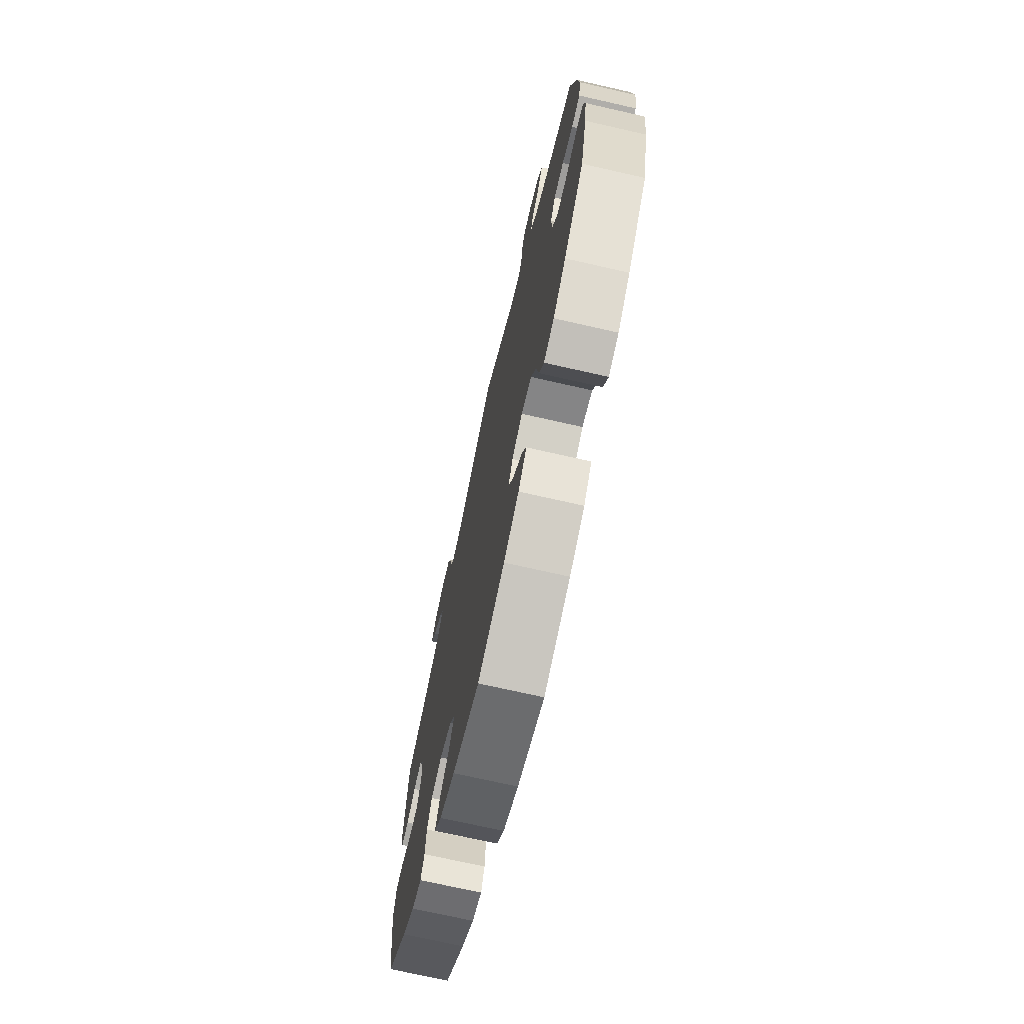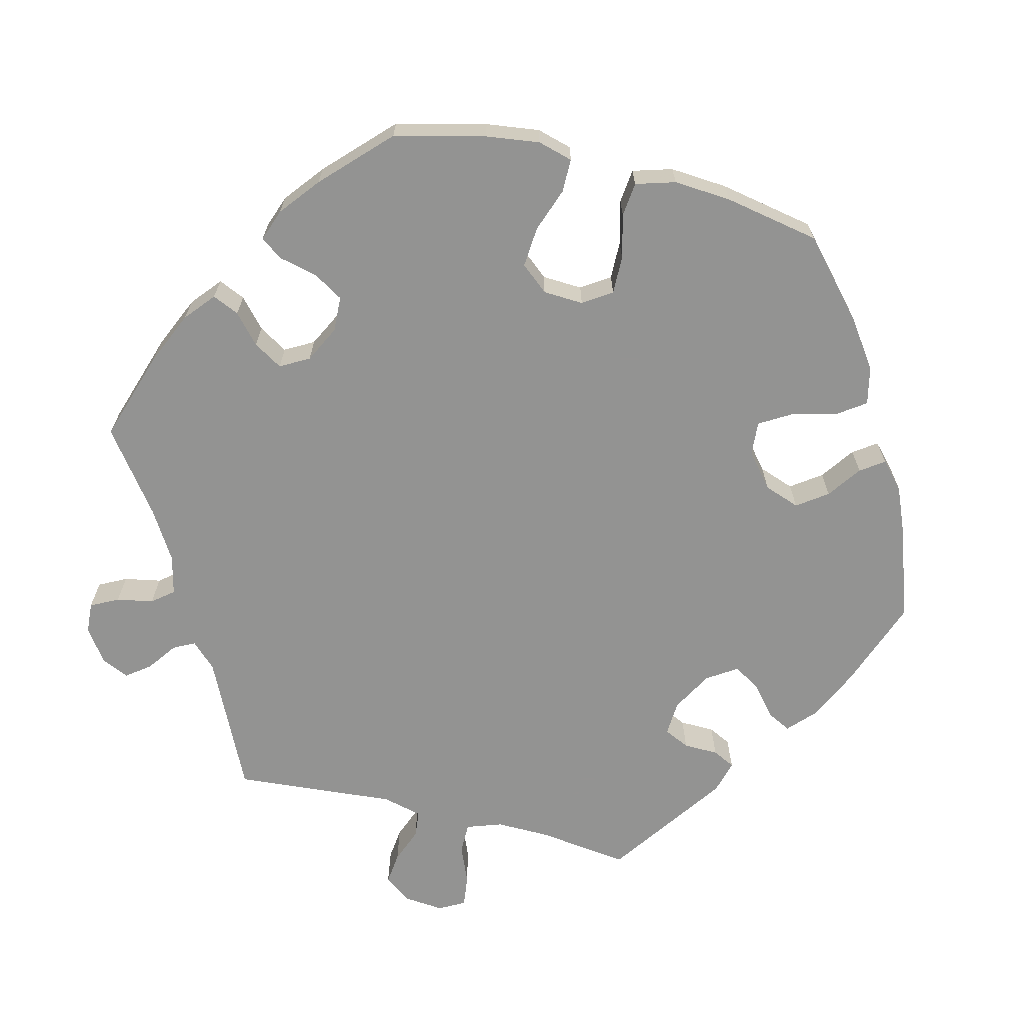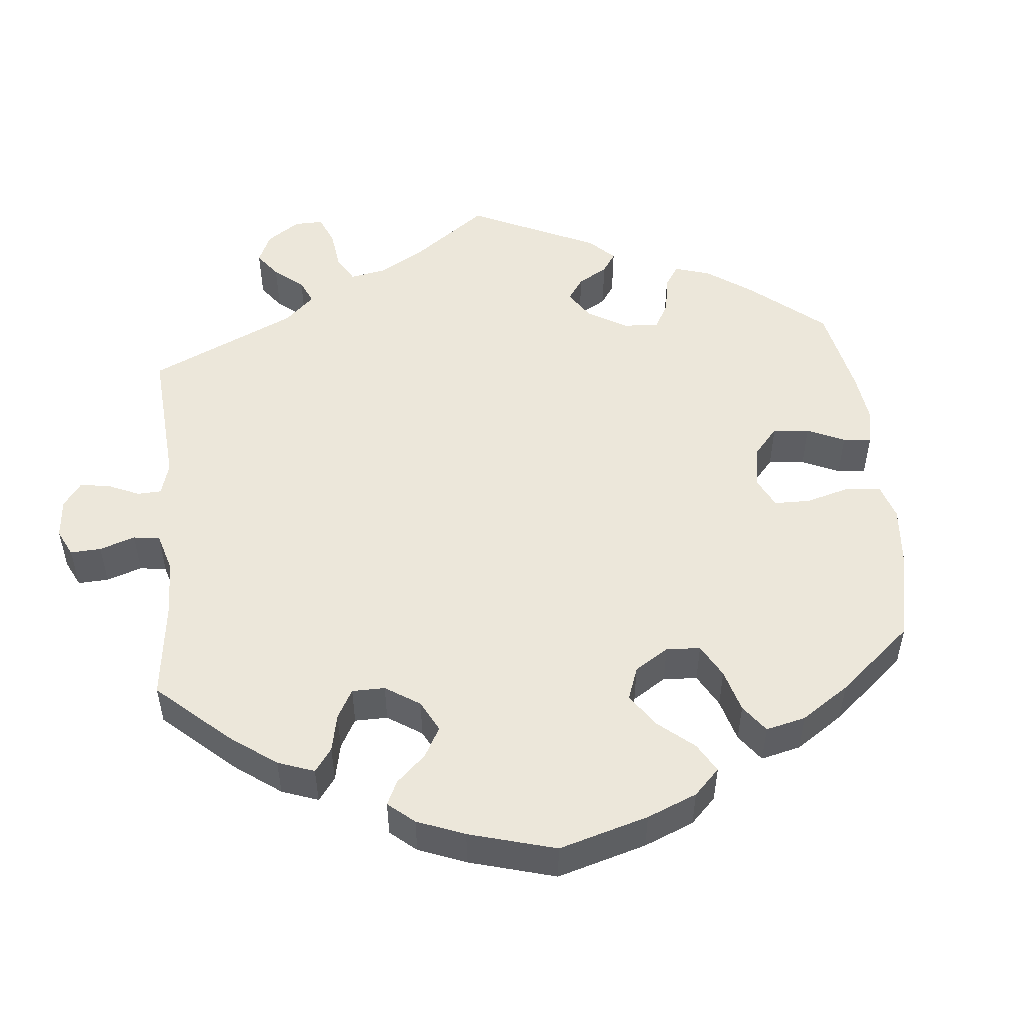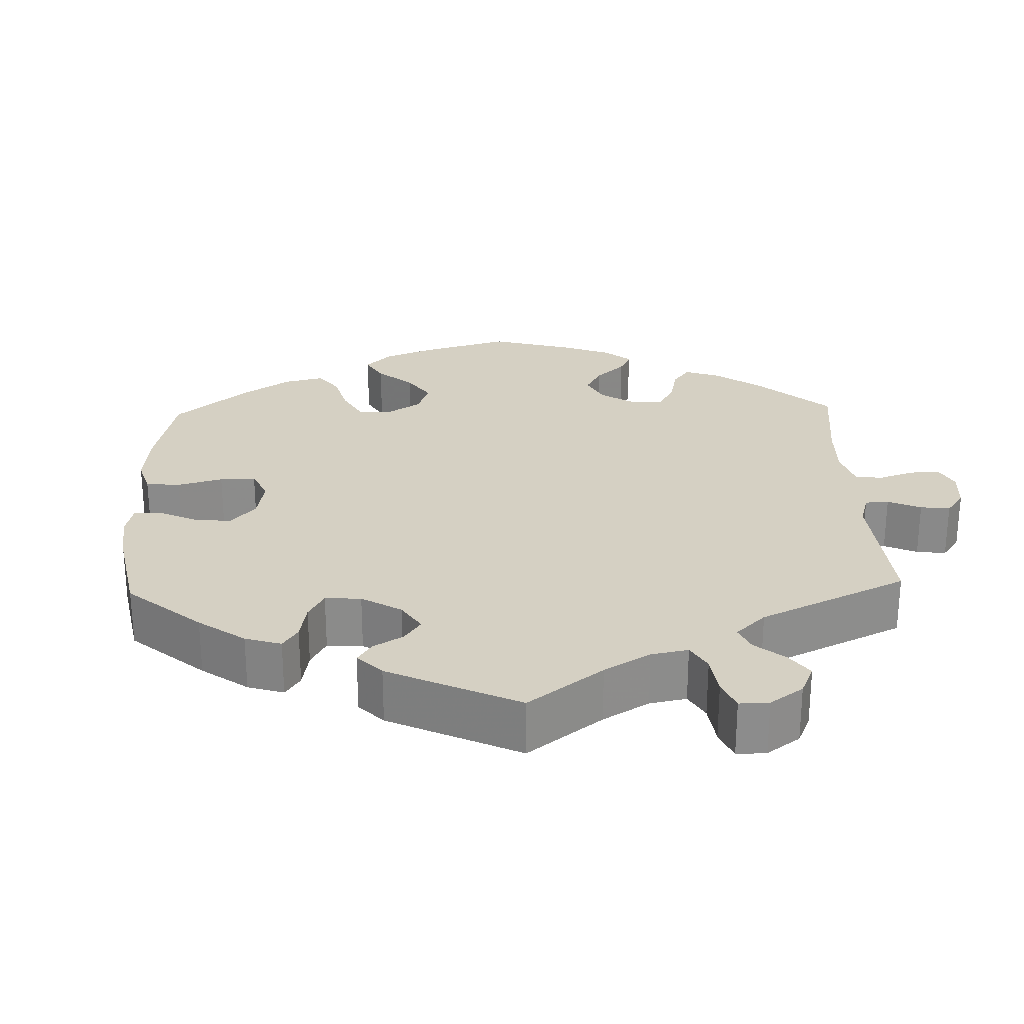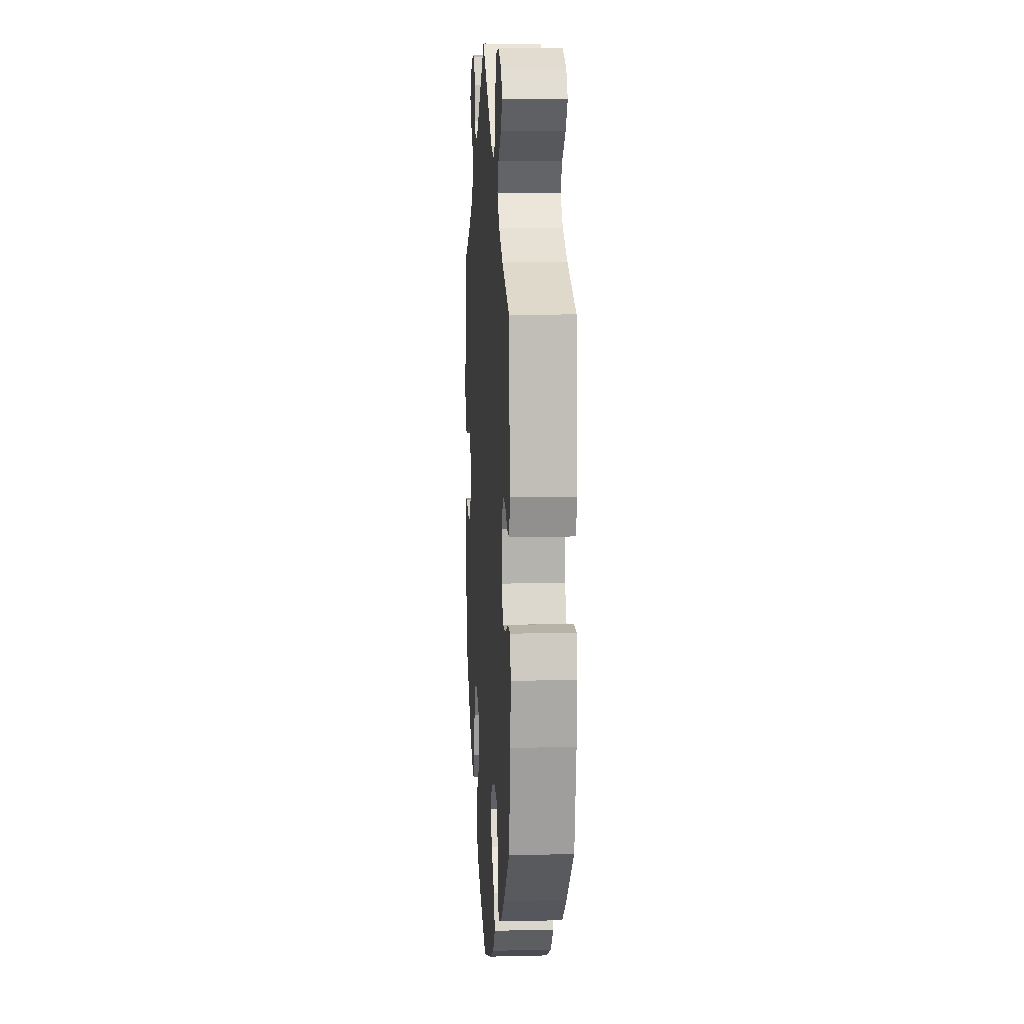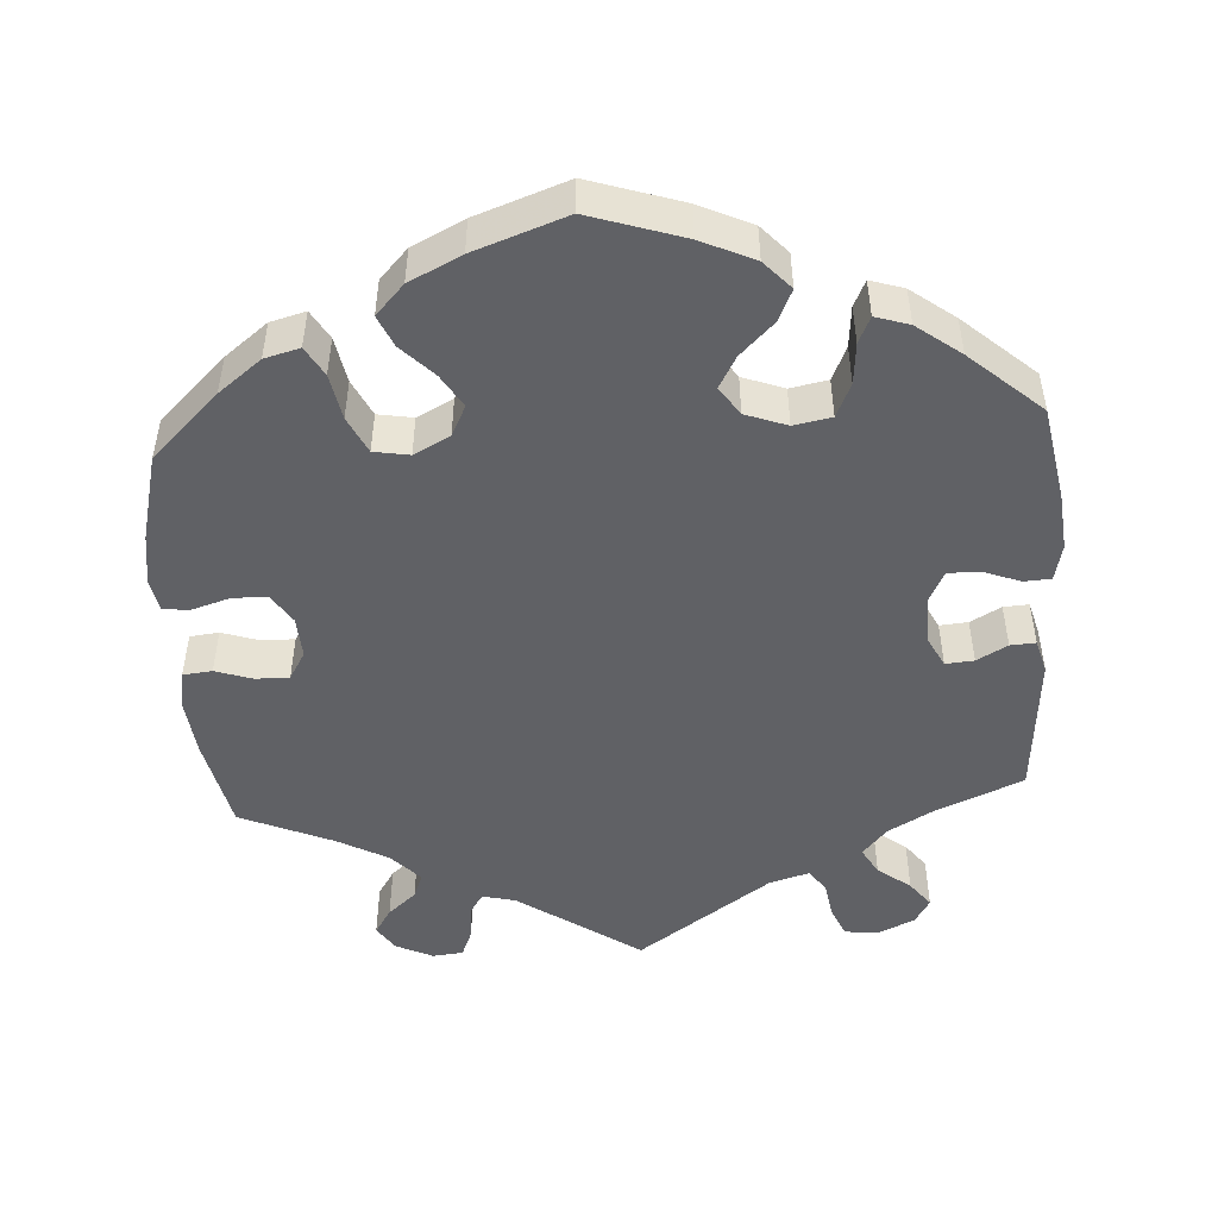
<metadata>
{"format":"obj","ext":"obj","renderer":"f3d","projection":"perspective","resolution":1024,"background":"white","views":[{"elev":-71.8,"azim":77.2,"up":"+Z"},{"elev":-66.7,"azim":136.0,"up":"+Y"},{"elev":50.7,"azim":114.4,"up":"+Y"},{"elev":26.1,"azim":-61.9,"up":"+Y"},{"elev":9.3,"azim":-93.6,"up":"+Z"},{"elev":-48.9,"azim":-176.2,"up":"+Y"}]}
</metadata>
<code>
v 0.158 0.07 0.469
v 0.202 0.07 0.458
v 0.219 0.07 0.484
v 0.224 0.07 0.531
v 0.239 0.07 0.567
v 0.279 0.07 0.571
v 0.327 0.07 0.548
v 0.349 0.07 0.515
v 0.327 0.07 0.481
v 0.29 0.07 0.449
v 0.277 0.07 0.416
v 0.314 0.07 0.377
v 0.38 0.07 0.341
v 0.5 0.07 0.289
v 0.526 0.07 0.166
v 0.534 0.07 0.091
v 0.525 0.07 0.041
v 0.487 0.07 0.037
v 0.439 0.07 0.053
v 0.395 0.07 0.054
v 0.373 0.07 0.017
v 0.376 0.07 -0.037
v 0.401 0.07 -0.076
v 0.446 0.07 -0.077
v 0.496 0.07 -0.062
v 0.531 0.07 -0.065
v 0.539 0.07 -0.109
v 0.529 0.07 -0.175
v 0.5 0.07 -0.289
v 0.412 0.07 -0.373
v 0.356 0.07 -0.416
v 0.31 0.07 -0.428
v 0.288 0.07 -0.39
v 0.277 0.07 -0.33
v 0.254 0.07 -0.282
v 0.208 0.07 -0.274
v 0.161 0.07 -0.298
v 0.141 0.07 -0.338
v 0.167 0.07 -0.381
v 0.208 0.07 -0.423
v 0.226 0.07 -0.464
v 0.189 0.07 -0.503
v 0.121 0.07 -0.536
v 0.001 0.07 -0.578
v -0.121 0.07 -0.538
v -0.19 0.07 -0.506
v -0.224 0.07 -0.469
v -0.205 0.07 -0.428
v -0.161 0.07 -0.385
v -0.138 0.07 -0.344
v -0.163 0.07 -0.307
v -0.217 0.07 -0.287
v -0.266 0.07 -0.296
v -0.286 0.07 -0.34
v -0.291 0.07 -0.394
v -0.307 0.07 -0.428
v -0.351 0.07 -0.414
v -0.408 0.07 -0.371
v -0.501 0.07 -0.289
v -0.523 0.07 -0.165
v -0.53 0.07 -0.091
v -0.519 0.07 -0.043
v -0.484 0.07 -0.041
v -0.436 0.07 -0.059
v -0.394 0.07 -0.06
v -0.373 0.07 -0.018
v -0.374 0.07 0.043
v -0.395 0.07 0.084
v -0.432 0.07 0.081
v -0.472 0.07 0.059
v -0.505 0.07 0.057
v -0.517 0.07 0.101
v -0.501 0.07 0.289
v -0.389 0.07 0.336
v -0.328 0.07 0.37
v -0.296 0.07 0.407
v -0.316 0.07 0.442
v -0.359 0.07 0.475
v -0.385 0.07 0.509
v -0.365 0.07 0.542
v -0.317 0.07 0.564
v -0.273 0.07 0.559
v -0.256 0.07 0.52
v -0.248 0.07 0.471
v -0.227 0.07 0.442
v -0.175 0.07 0.457
v 0 0.07 0.578
v 0.158 0 0.469
v 0.202 0 0.458
v 0.219 0 0.484
v 0.224 0 0.531
v 0.239 0 0.567
v 0.279 0 0.571
v 0.327 0 0.548
v 0.349 0 0.515
v 0.327 0 0.481
v 0.29 0 0.449
v 0.277 0 0.416
v 0.314 0 0.377
v 0.38 0 0.341
v 0.5 0 0.289
v 0.526 0 0.166
v 0.534 0 0.091
v 0.525 0 0.041
v 0.487 0 0.037
v 0.439 0 0.053
v 0.395 0 0.054
v 0.373 0 0.017
v 0.376 0 -0.037
v 0.401 0 -0.076
v 0.446 0 -0.077
v 0.496 0 -0.062
v 0.531 0 -0.065
v 0.539 0 -0.109
v 0.529 0 -0.175
v 0.5 0 -0.289
v 0.412 0 -0.373
v 0.356 0 -0.416
v 0.31 0 -0.428
v 0.288 0 -0.39
v 0.277 0 -0.33
v 0.254 0 -0.282
v 0.208 0 -0.274
v 0.161 0 -0.298
v 0.141 0 -0.338
v 0.167 0 -0.381
v 0.208 0 -0.423
v 0.226 0 -0.464
v 0.189 0 -0.503
v 0.121 0 -0.536
v 0.001 0 -0.578
v -0.121 0 -0.538
v -0.19 0 -0.506
v -0.224 0 -0.469
v -0.205 0 -0.428
v -0.161 0 -0.385
v -0.138 0 -0.344
v -0.163 0 -0.307
v -0.217 0 -0.287
v -0.266 0 -0.296
v -0.286 0 -0.34
v -0.291 0 -0.394
v -0.307 0 -0.428
v -0.351 0 -0.414
v -0.408 0 -0.371
v -0.501 0 -0.289
v -0.523 0 -0.165
v -0.53 0 -0.091
v -0.519 0 -0.043
v -0.484 0 -0.041
v -0.436 0 -0.059
v -0.394 0 -0.06
v -0.373 0 -0.018
v -0.374 0 0.043
v -0.395 0 0.084
v -0.432 0 0.081
v -0.472 0 0.059
v -0.505 0 0.057
v -0.517 0 0.101
v -0.501 0 0.289
v -0.389 0 0.336
v -0.328 0 0.37
v -0.296 0 0.407
v -0.316 0 0.442
v -0.359 0 0.475
v -0.385 0 0.509
v -0.365 0 0.542
v -0.317 0 0.564
v -0.273 0 0.559
v -0.256 0 0.52
v -0.248 0 0.471
v -0.227 0 0.442
v -0.175 0 0.457
v 0 0 0.578
f 86 87 1
f 85 86 1 2
f 81 82 83 84
f 81 84 85
f 80 81 85
f 77 78 79 80
f 76 77 80 85
f 75 76 85 2
f 71 72 73 74
f 69 70 71 74
f 68 69 74 75
f 67 68 75 2
f 61 62 63 64
f 61 64 65
f 60 61 65
f 59 60 65
f 58 59 65 66
f 54 55 56 57
f 53 54 57 58
f 46 47 48 49
f 46 49 50
f 45 46 50
f 44 45 50
f 43 44 50
f 42 43 50 51
f 39 40 41 42
f 38 39 42 51
f 31 32 33 34
f 31 34 35
f 30 31 35
f 29 30 35
f 28 29 35 36
f 24 25 26 27
f 23 24 27 28
f 16 17 18 19
f 16 19 20
f 13 14 15 16
f 12 13 16 20
f 11 12 20 21
f 7 8 9 10
f 7 10 11
f 6 7 11
f 3 4 5 6
f 2 3 6 11
f 66 67 2 11
f 53 58 66 11
f 37 38 51 52
f 36 37 52
f 23 28 36 52
f 22 23 52 53
f 11 21 22 53
f 88 174 173
f 89 88 173 172
f 171 170 169 168
f 172 171 168
f 172 168 167
f 167 166 165 164
f 172 167 164 163
f 89 172 163 162
f 161 160 159 158
f 161 158 157 156
f 162 161 156 155
f 89 162 155 154
f 151 150 149 148
f 152 151 148
f 152 148 147
f 152 147 146
f 153 152 146 145
f 144 143 142 141
f 145 144 141 140
f 136 135 134 133
f 137 136 133
f 137 133 132
f 137 132 131
f 137 131 130
f 138 137 130 129
f 129 128 127 126
f 138 129 126 125
f 121 120 119 118
f 122 121 118
f 122 118 117
f 122 117 116
f 123 122 116 115
f 114 113 112 111
f 115 114 111 110
f 106 105 104 103
f 107 106 103
f 103 102 101 100
f 107 103 100 99
f 108 107 99 98
f 97 96 95 94
f 98 97 94
f 98 94 93
f 93 92 91 90
f 98 93 90 89
f 98 89 154 153
f 98 153 145 140
f 139 138 125 124
f 139 124 123
f 139 123 115 110
f 140 139 110 109
f 140 109 108 98
f 1 88 89 2
f 2 89 90 3
f 3 90 91 4
f 4 91 92 5
f 5 92 93 6
f 6 93 94 7
f 7 94 95 8
f 8 95 96 9
f 9 96 97 10
f 10 97 98 11
f 11 98 99 12
f 12 99 100 13
f 13 100 101 14
f 14 101 102 15
f 15 102 103 16
f 16 103 104 17
f 17 104 105 18
f 18 105 106 19
f 19 106 107 20
f 20 107 108 21
f 21 108 109 22
f 22 109 110 23
f 23 110 111 24
f 24 111 112 25
f 25 112 113 26
f 26 113 114 27
f 27 114 115 28
f 28 115 116 29
f 29 116 117 30
f 30 117 118 31
f 31 118 119 32
f 32 119 120 33
f 33 120 121 34
f 34 121 122 35
f 35 122 123 36
f 36 123 124 37
f 37 124 125 38
f 38 125 126 39
f 39 126 127 40
f 40 127 128 41
f 41 128 129 42
f 42 129 130 43
f 43 130 131 44
f 44 131 132 45
f 45 132 133 46
f 46 133 134 47
f 47 134 135 48
f 48 135 136 49
f 49 136 137 50
f 50 137 138 51
f 51 138 139 52
f 52 139 140 53
f 53 140 141 54
f 54 141 142 55
f 55 142 143 56
f 56 143 144 57
f 57 144 145 58
f 58 145 146 59
f 59 146 147 60
f 60 147 148 61
f 61 148 149 62
f 62 149 150 63
f 63 150 151 64
f 64 151 152 65
f 65 152 153 66
f 66 153 154 67
f 67 154 155 68
f 68 155 156 69
f 69 156 157 70
f 70 157 158 71
f 71 158 159 72
f 72 159 160 73
f 73 160 161 74
f 74 161 162 75
f 75 162 163 76
f 76 163 164 77
f 77 164 165 78
f 78 165 166 79
f 79 166 167 80
f 80 167 168 81
f 81 168 169 82
f 82 169 170 83
f 83 170 171 84
f 84 171 172 85
f 85 172 173 86
f 86 173 174 87
f 87 174 88 1

</code>
